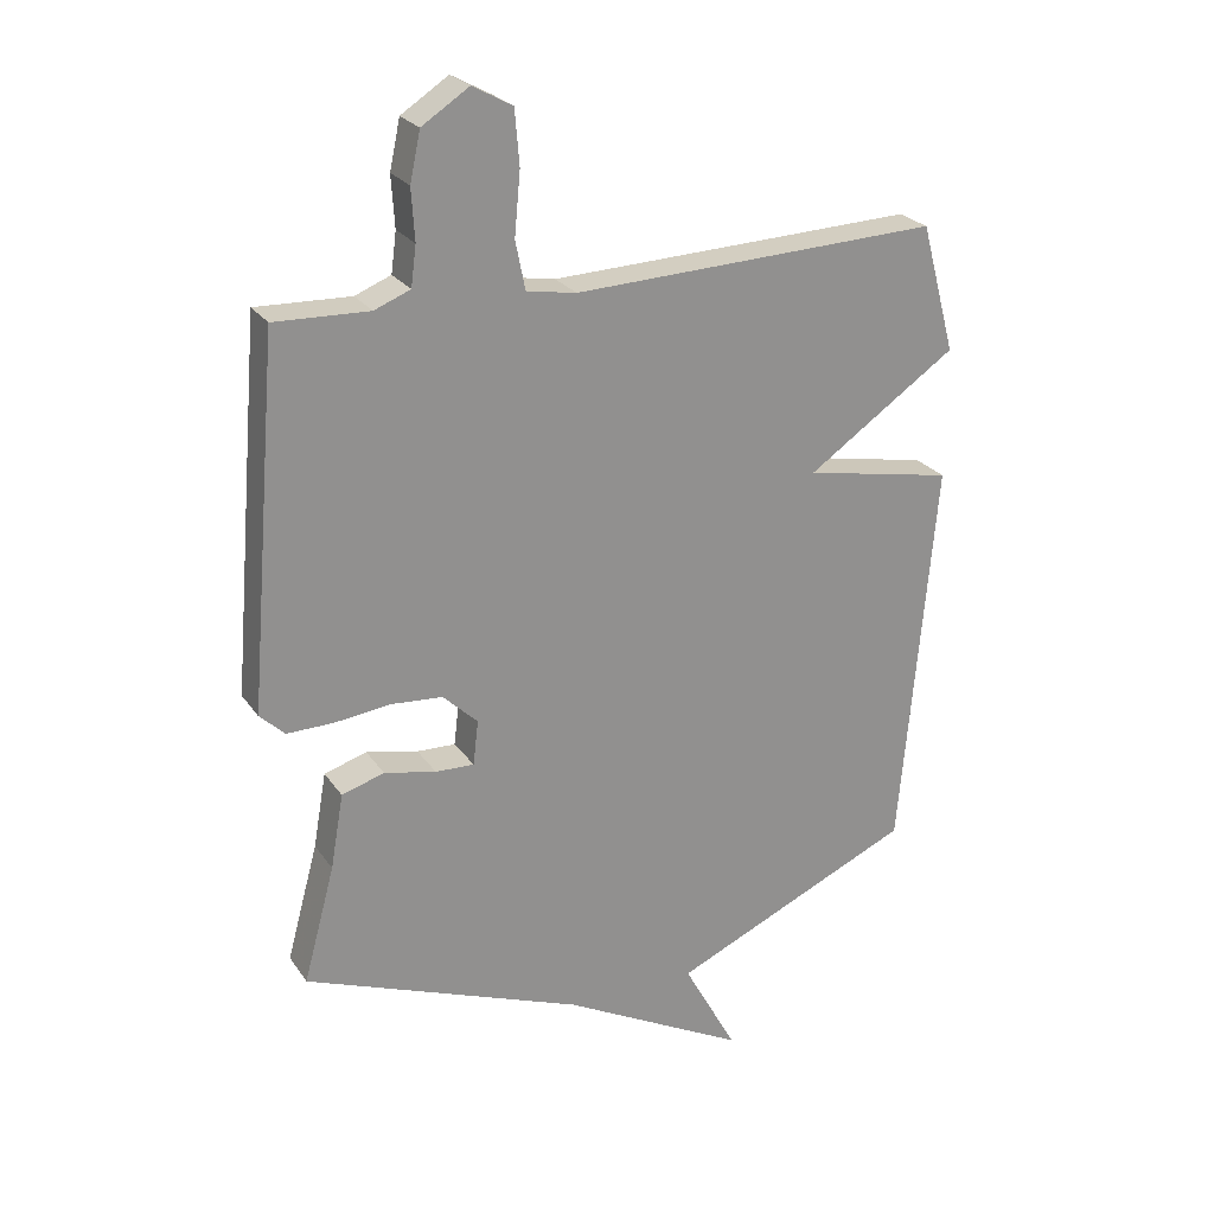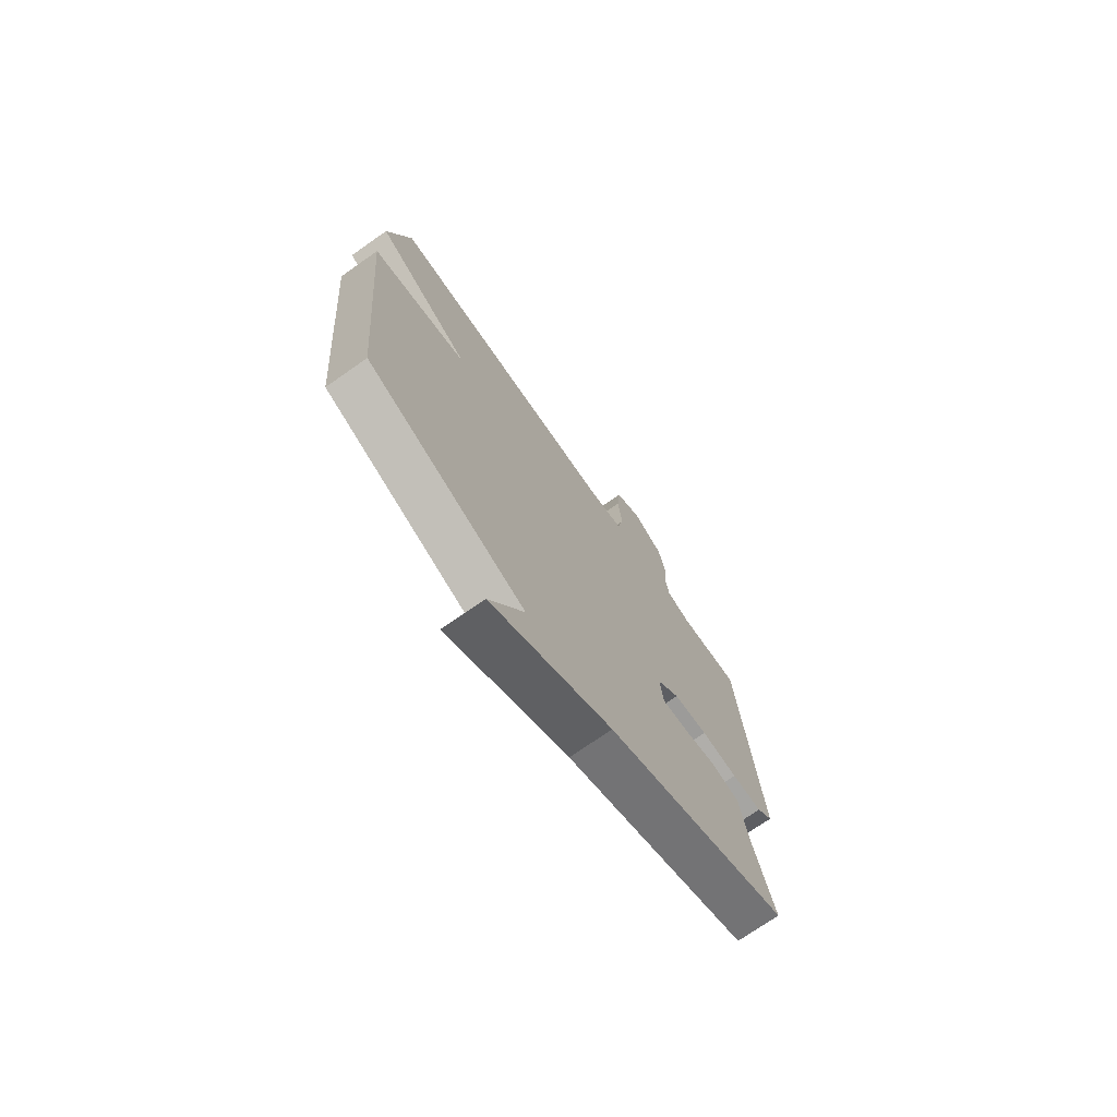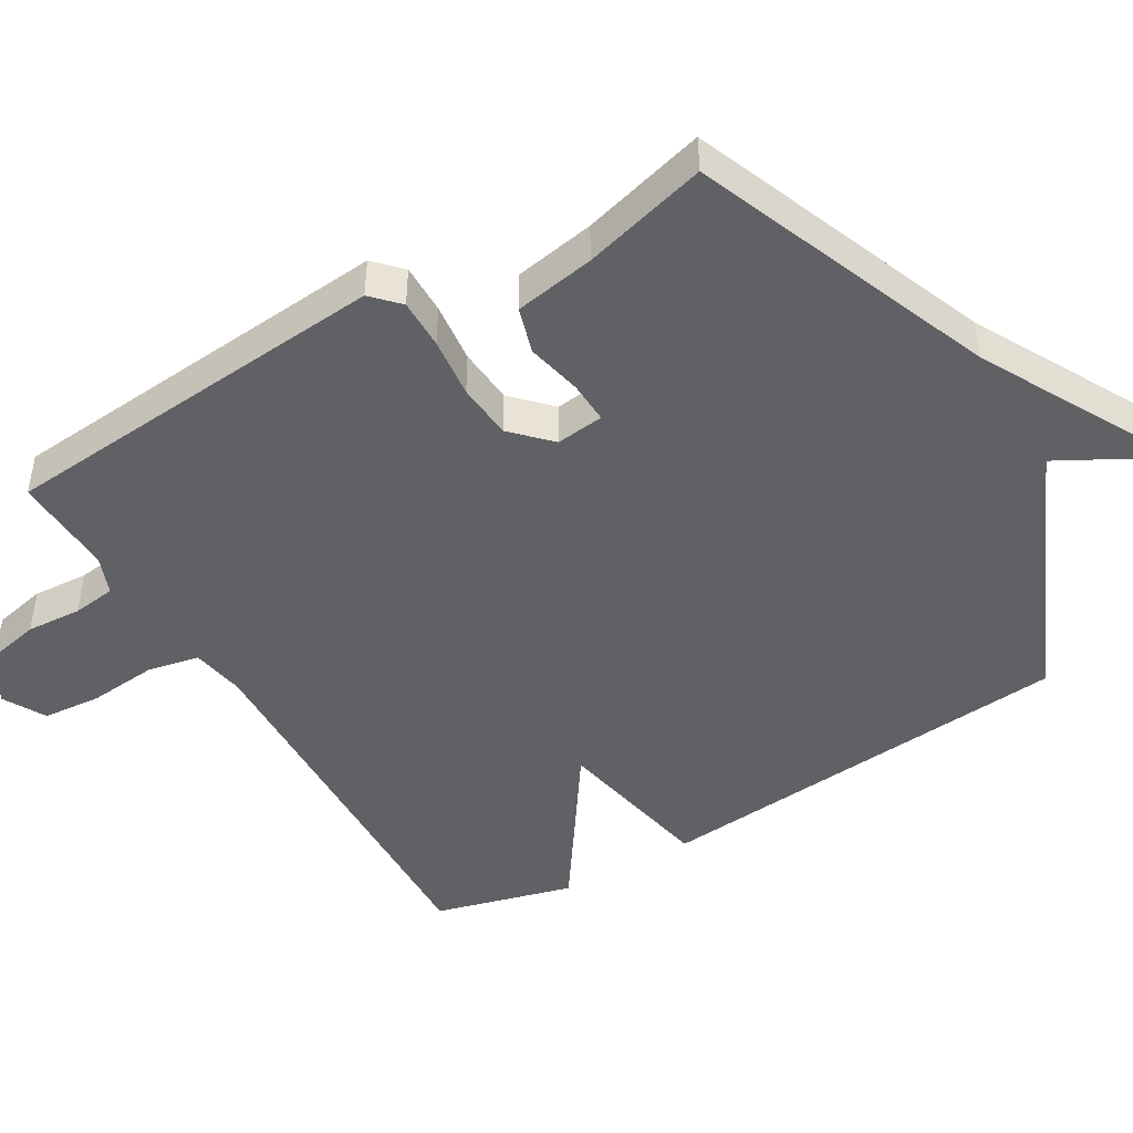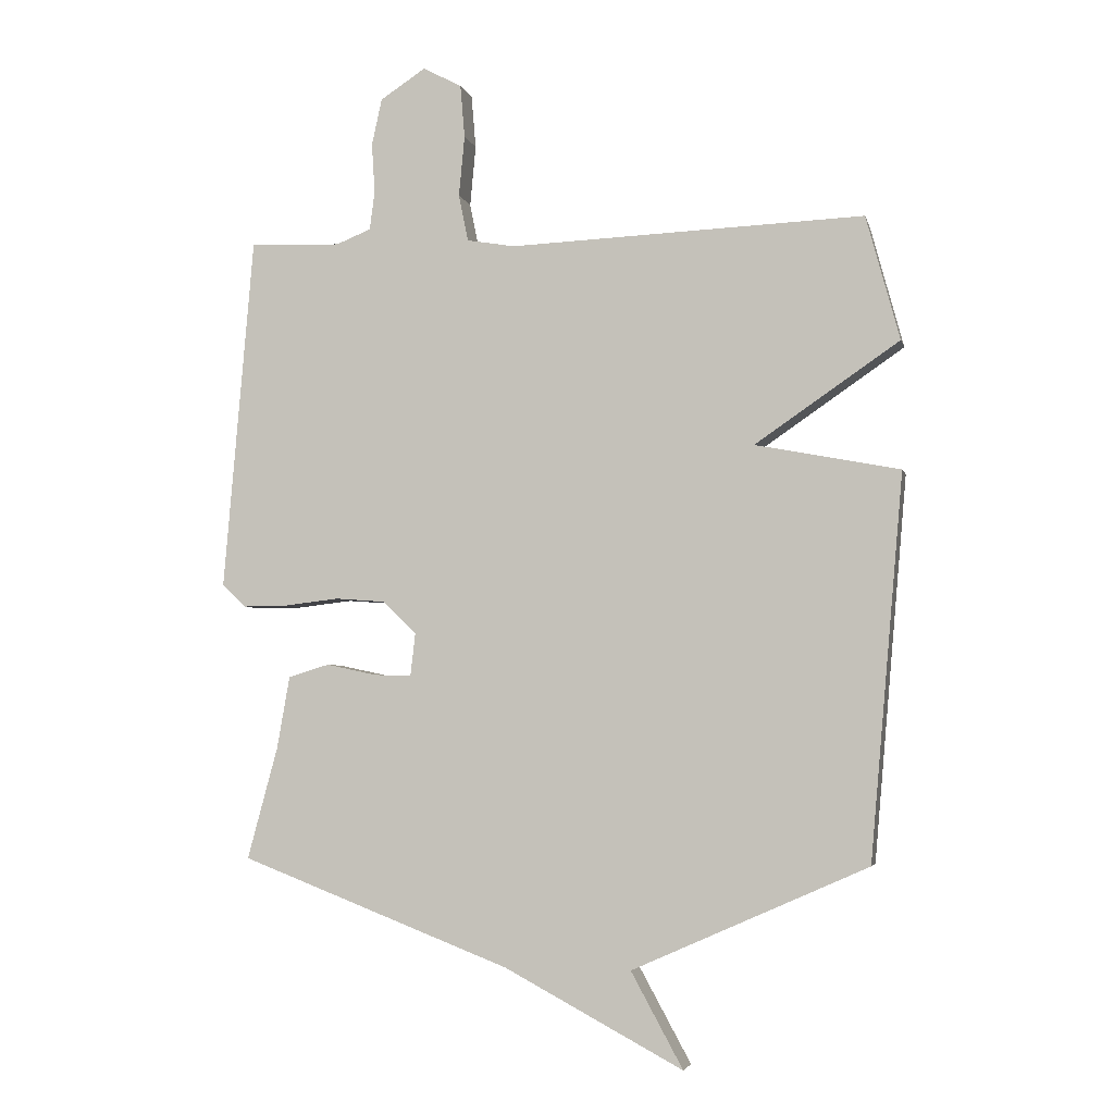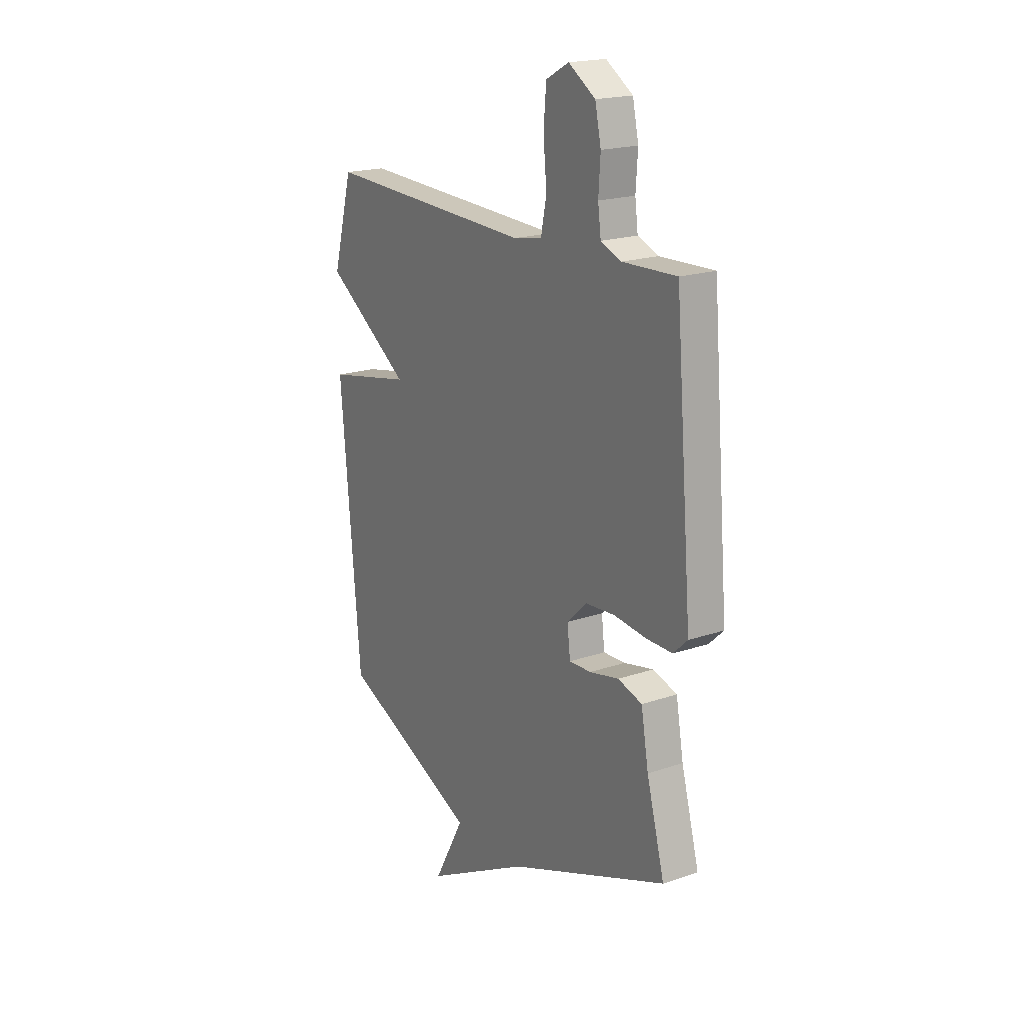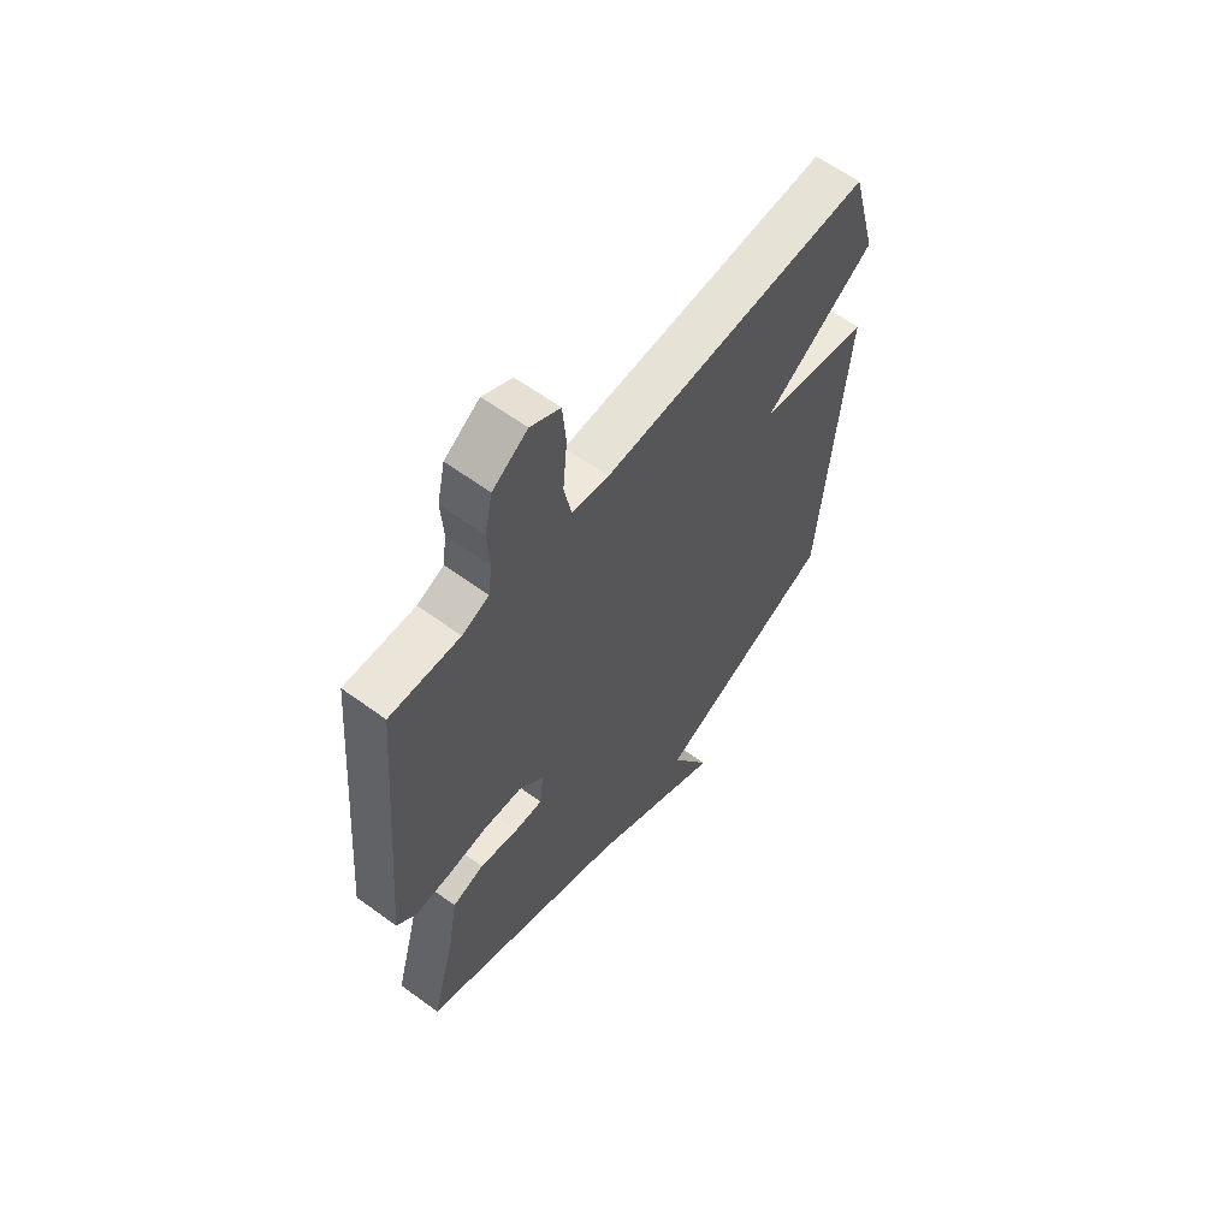
<metadata>
{"format":"obj","ext":"obj","renderer":"f3d","projection":"perspective","resolution":1024,"background":"white","views":[{"elev":24.6,"azim":153.8,"up":"+Z"},{"elev":-73.1,"azim":-55.0,"up":"+Z"},{"elev":-46.2,"azim":120.7,"up":"+Y"},{"elev":-4.1,"azim":-167.1,"up":"+Z"},{"elev":19.3,"azim":57.1,"up":"+Z"},{"elev":61.3,"azim":126.7,"up":"+Z"}]}
</metadata>
<code>
v -0.5 0.07 -0.5
v -0.553 0.07 0.104
v -0.325 0.07 0.148
v -0.553 0.07 0.304
v -0.5 0.07 0.5
v 0.06 0.07 0.478
v 0.136 0.07 0.491
v 0.151 0.07 0.565
v 0.142 0.07 0.661
v 0.149 0.07 0.744
v 0.21 0.07 0.777
v 0.282 0.07 0.73
v 0.298 0.07 0.656
v 0.293 0.07 0.578
v 0.301 0.07 0.517
v 0.356 0.07 0.495
v 0.5 0.07 0.5
v 0.547 0.07 -0.058
v 0.509 0.07 -0.094
v 0.438 0.07 -0.093
v 0.353 0.07 -0.083
v 0.274 0.07 -0.089
v 0.221 0.07 -0.14
v 0.229 0.07 -0.208
v 0.288 0.07 -0.206
v 0.367 0.07 -0.189
v 0.432 0.07 -0.209
v 0.452 0.07 -0.323
v 0.5 0.07 -0.5
v 0.072 0.07 -0.665
v -0.21 0.07 -0.815
v -0.128 0.07 -0.665
v -0.5 0 -0.5
v -0.553 0 0.104
v -0.325 0 0.148
v -0.553 0 0.304
v -0.5 0 0.5
v 0.06 0 0.478
v 0.136 0 0.491
v 0.151 0 0.565
v 0.142 0 0.661
v 0.149 0 0.744
v 0.21 0 0.777
v 0.282 0 0.73
v 0.298 0 0.656
v 0.293 0 0.578
v 0.301 0 0.517
v 0.356 0 0.495
v 0.5 0 0.5
v 0.547 0 -0.058
v 0.509 0 -0.094
v 0.438 0 -0.093
v 0.353 0 -0.083
v 0.274 0 -0.089
v 0.221 0 -0.14
v 0.229 0 -0.208
v 0.288 0 -0.206
v 0.367 0 -0.189
v 0.432 0 -0.209
v 0.452 0 -0.323
v 0.5 0 -0.5
v 0.072 0 -0.665
v -0.21 0 -0.815
v -0.128 0 -0.665
f 30 31 32
f 32 1 2
f 30 32 2
f 29 30 2
f 28 29 2
f 25 26 27 28
f 24 25 28
f 24 28 2
f 23 24 2 3
f 4 5 6
f 3 4 6
f 23 3 6
f 22 23 6
f 21 22 6 7
f 19 20 21
f 18 19 21
f 17 18 21
f 16 17 21
f 21 7 8
f 16 21 8
f 15 16 8
f 9 10 11
f 8 9 11
f 15 8 11
f 14 15 11
f 11 12 13 14
f 64 63 62
f 34 33 64
f 34 64 62
f 34 62 61
f 34 61 60
f 60 59 58 57
f 60 57 56
f 34 60 56
f 35 34 56 55
f 38 37 36
f 38 36 35
f 38 35 55
f 38 55 54
f 39 38 54 53
f 53 52 51
f 53 51 50
f 53 50 49
f 53 49 48
f 40 39 53
f 40 53 48
f 40 48 47
f 43 42 41
f 43 41 40
f 43 40 47
f 43 47 46
f 46 45 44 43
f 1 33 34 2
f 2 34 35 3
f 3 35 36 4
f 4 36 37 5
f 5 37 38 6
f 6 38 39 7
f 7 39 40 8
f 8 40 41 9
f 9 41 42 10
f 10 42 43 11
f 11 43 44 12
f 12 44 45 13
f 13 45 46 14
f 14 46 47 15
f 15 47 48 16
f 16 48 49 17
f 17 49 50 18
f 18 50 51 19
f 19 51 52 20
f 20 52 53 21
f 21 53 54 22
f 22 54 55 23
f 23 55 56 24
f 24 56 57 25
f 25 57 58 26
f 26 58 59 27
f 27 59 60 28
f 28 60 61 29
f 29 61 62 30
f 30 62 63 31
f 31 63 64 32
f 32 64 33 1

</code>
